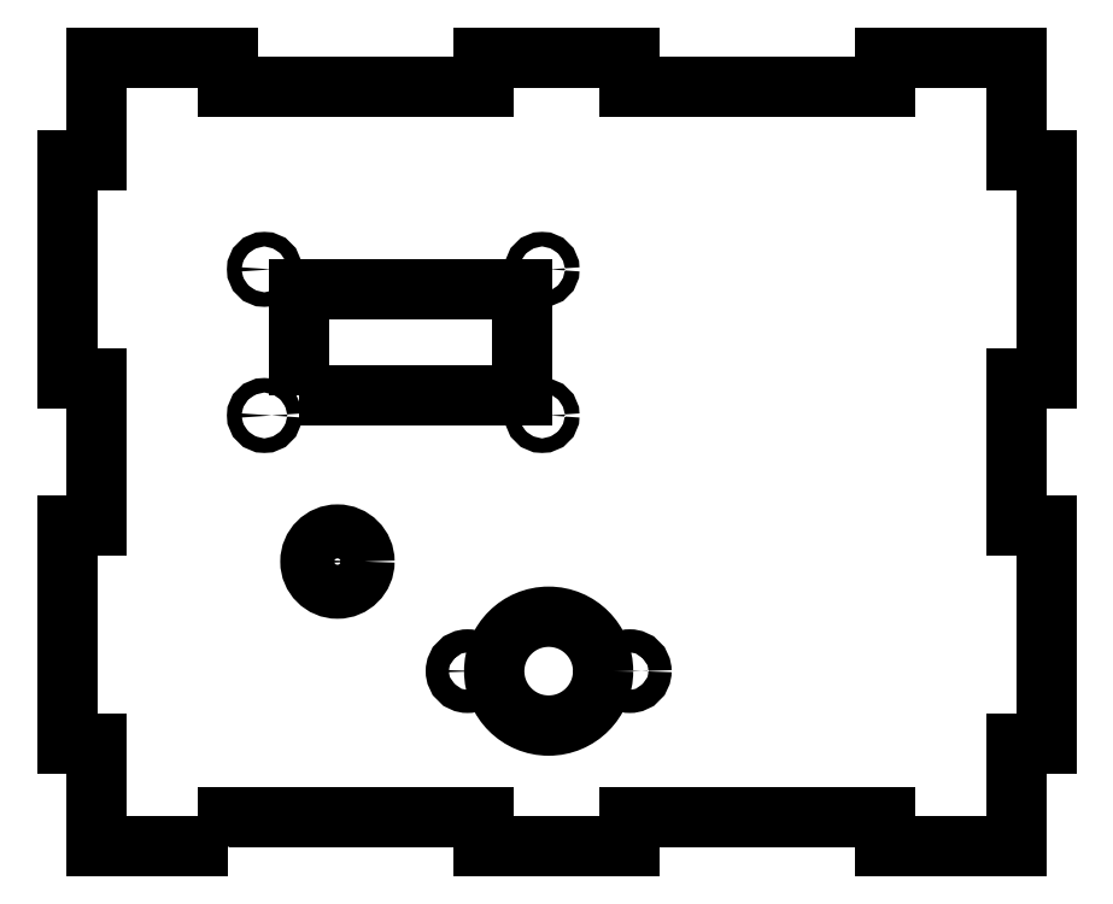
<metadata>
{"format":"dxf","ext":"dxf","renderer":"ezdxf+matplotlib","layout":"modelspace","background":"white","min_lineweight":24,"dpi":150}
</metadata>
<code>
0
SECTION
2
ENTITIES
0
CIRCLE
8
0
10
-12.2
20
14
30
0
40
1.6
210
0
220
0
230
1
0
CIRCLE
8
0
10
10
20
14
30
0
40
1.6
210
0
220
0
230
1
0
CIRCLE
8
0
10
-1.1
20
14
30
0
40
7.45
210
0
220
0
230
1
0
CIRCLE
8
0
10
-30
20
29
30
0
40
3.7
210
0
220
0
230
1
0
CIRCLE
8
0
10
-2
20
69
30
0
40
1
210
0
220
0
230
1
0
CIRCLE
8
0
10
-40
20
49
30
0
40
1
210
0
220
0
230
1
0
CIRCLE
8
0
10
-2
20
49
30
0
40
1
210
0
220
0
230
1
0
CIRCLE
8
0
10
-40
20
69
30
0
40
1
210
0
220
0
230
1
0
LWPOLYLINE
8
0
90
4
70
1
43
0
10
-35.2
20
51.8
10
-4.8
20
51.8
10
-4.8
20
66.2
10
-35.2
20
66.2
0
LWPOLYLINE
8
0
90
36
70
1
43
0
10
-45
20
-10
10
-63
20
-10
10
-63
20
4
10
-67
20
4
10
-67
20
34
10
-63
20
34
10
-63
20
54
10
-67
20
54
10
-67
20
84
10
-63
20
84
10
-63
20
98
10
-45
20
98
10
-45
20
94
10
-10
20
94
10
-10
20
98
10
10
20
98
10
10
20
94
10
45
20
94
10
45
20
98
10
63
20
98
10
63
20
84
10
67
20
84
10
67
20
54
10
63
20
54
10
63
20
34
10
67
20
34
10
67
20
4
10
63
20
4
10
63
20
-10
10
45
20
-10
10
45
20
-6
10
10
20
-6
10
10
20
-10
10
-10
20
-10
10
-10
20
-6
10
-45
20
-6
0
ENDSEC
0
EOF

</code>
